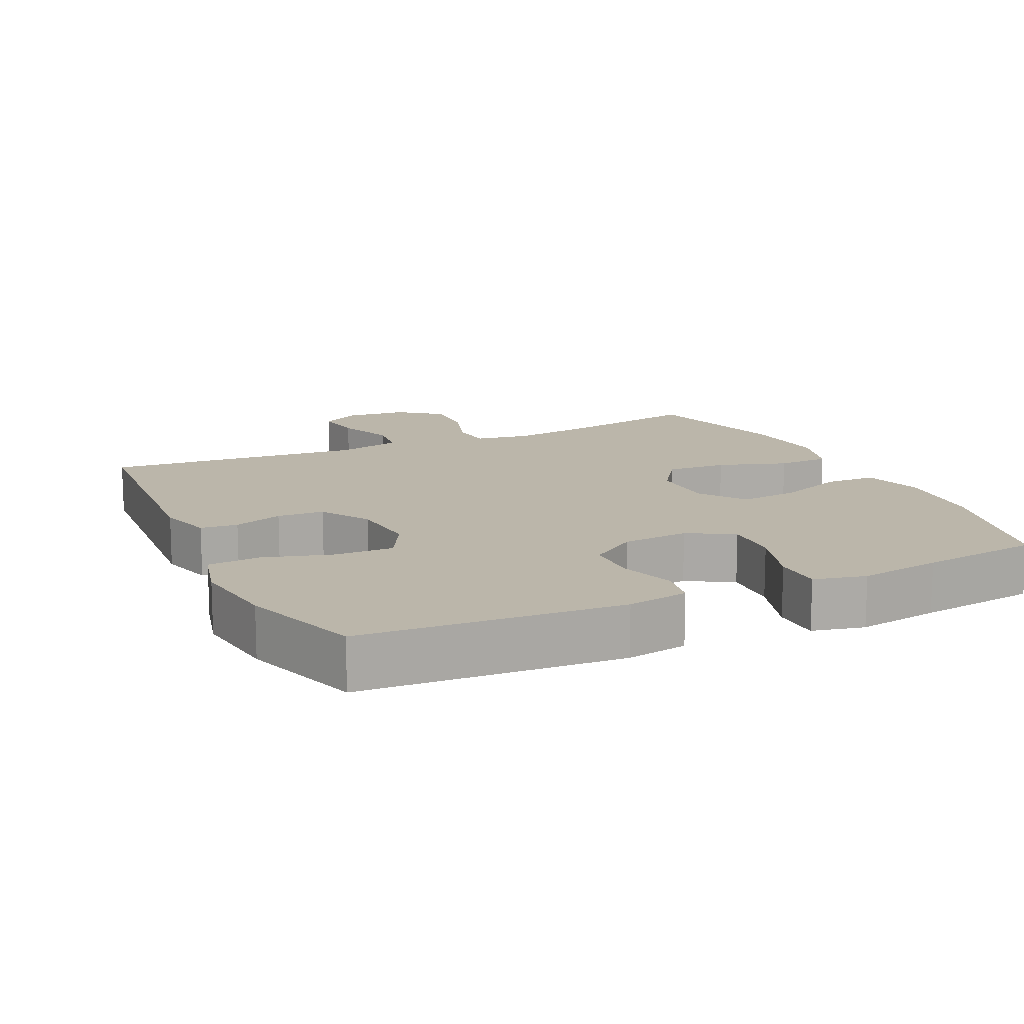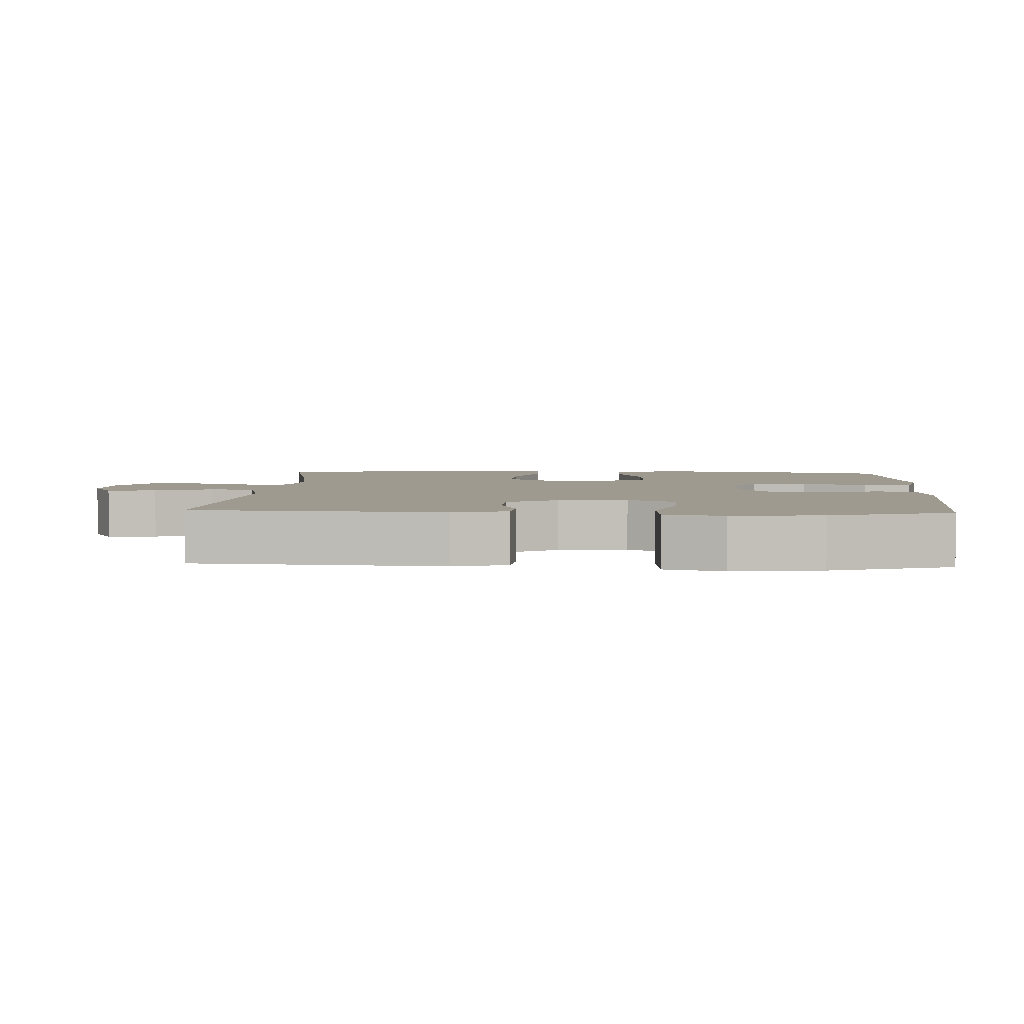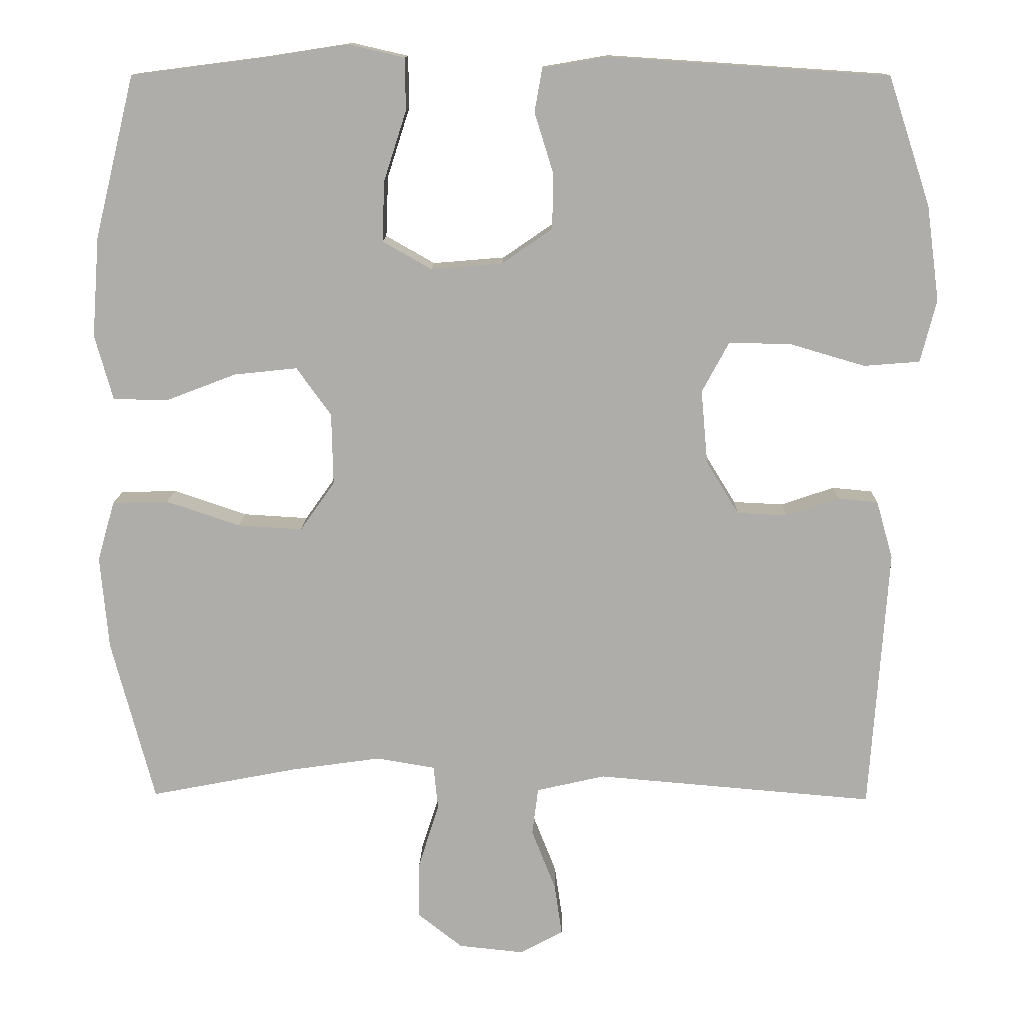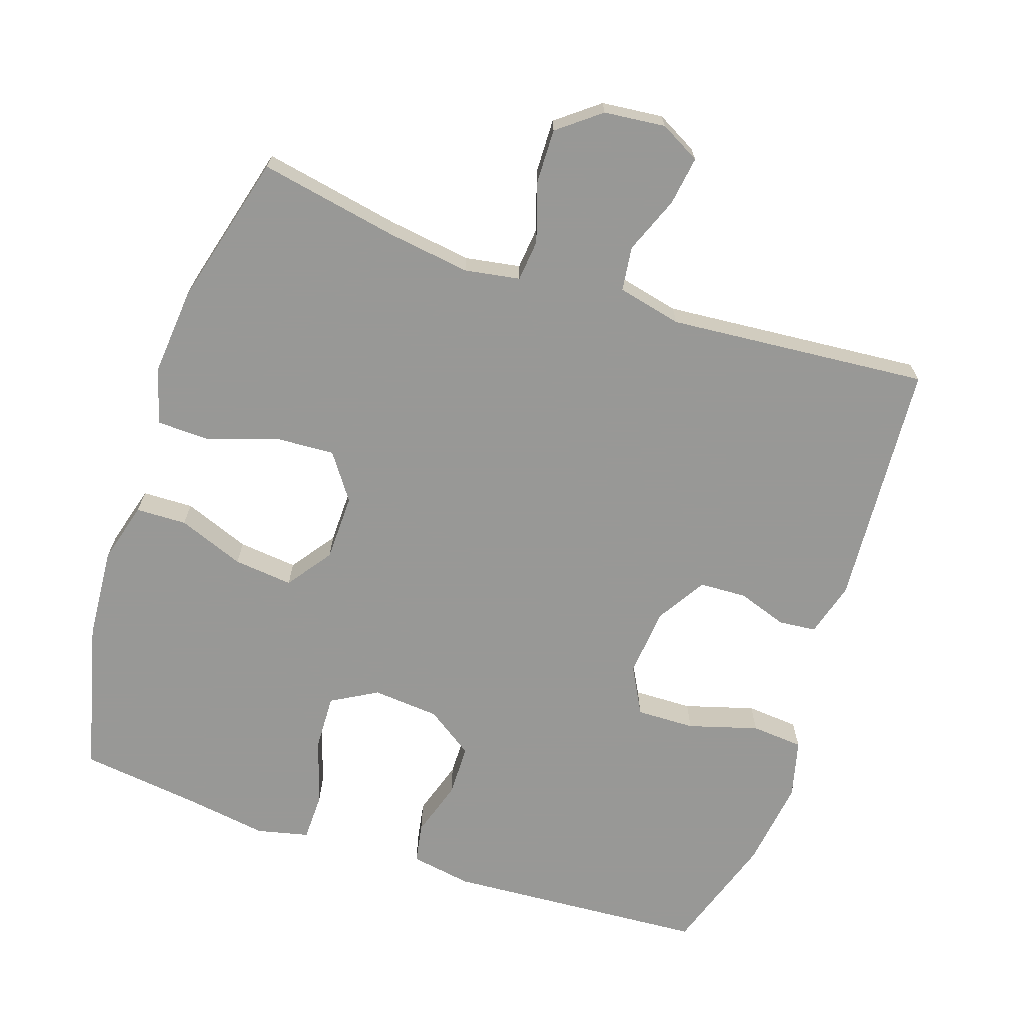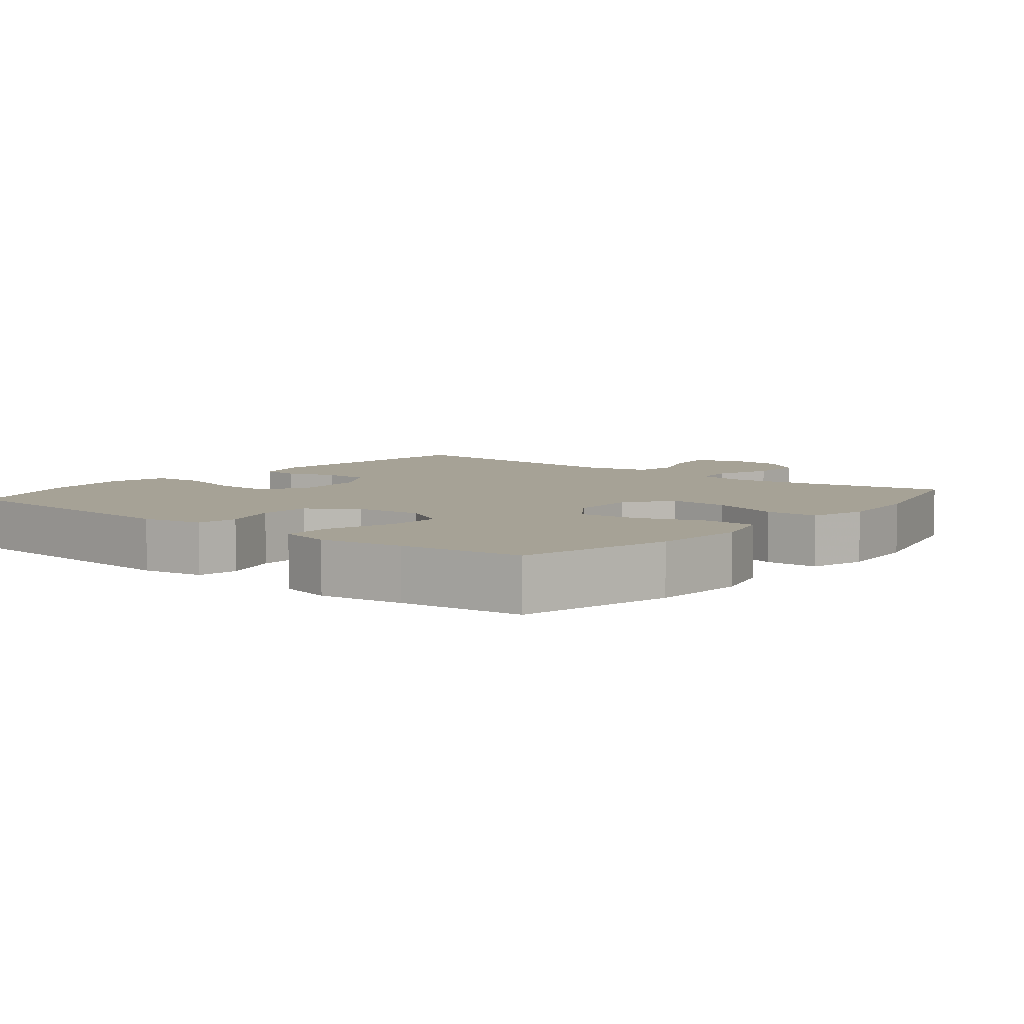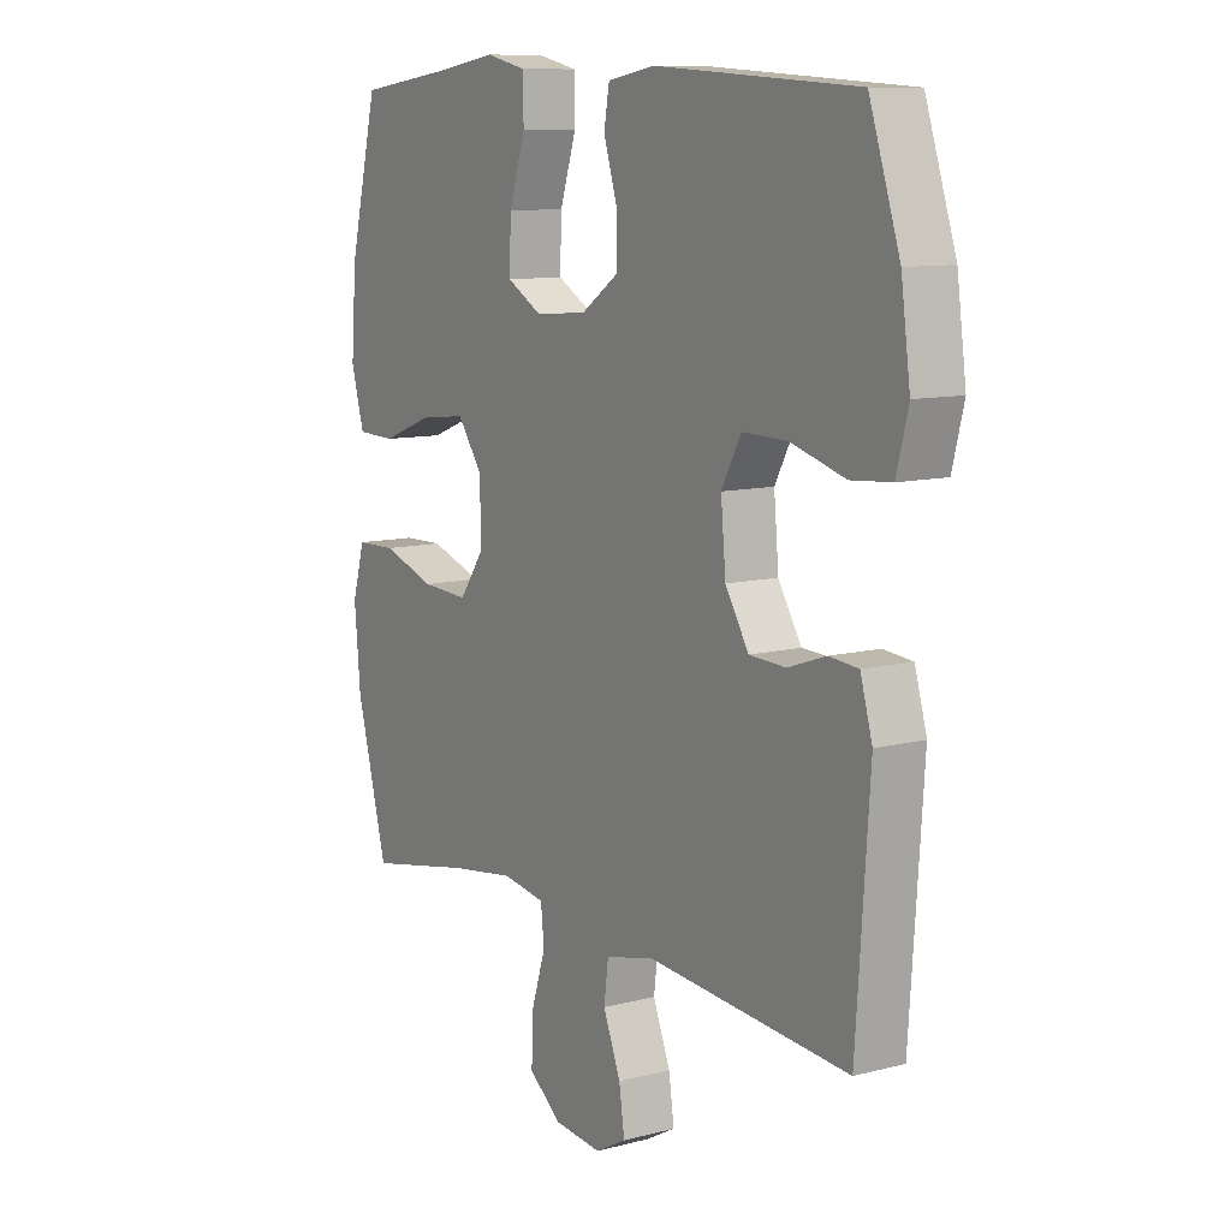
<metadata>
{"format":"obj","ext":"obj","renderer":"f3d","projection":"perspective","resolution":1024,"background":"white","views":[{"elev":14.0,"azim":-25.1,"up":"+Y"},{"elev":3.9,"azim":-87.0,"up":"+Y"},{"elev":12.6,"azim":-178.7,"up":"+Z"},{"elev":-68.5,"azim":161.5,"up":"+Y"},{"elev":6.3,"azim":39.2,"up":"+Y"},{"elev":10.2,"azim":-123.3,"up":"+Z"}]}
</metadata>
<code>
v 0.5 0.07 0.5
v 0.553 0.07 0.285
v 0.563 0.07 0.152
v 0.539 0.07 0.066
v 0.467 0.07 0.064
v 0.373 0.07 0.1
v 0.289 0.07 0.109
v 0.243 0.07 0.045
v 0.241 0.07 -0.05
v 0.287 0.07 -0.115
v 0.373 0.07 -0.11
v 0.471 0.07 -0.077
v 0.545 0.07 -0.079
v 0.568 0.07 -0.159
v 0.557 0.07 -0.283
v 0.5 0.07 -0.5
v 0.304 0.07 -0.462
v 0.185 0.07 -0.445
v 0.107 0.07 -0.458
v 0.101 0.07 -0.517
v 0.128 0.07 -0.601
v 0.13 0.07 -0.678
v 0.07 0.07 -0.725
v -0.017 0.07 -0.734
v -0.074 0.07 -0.703
v -0.064 0.07 -0.634
v -0.032 0.07 -0.553
v -0.04 0.07 -0.49
v -0.131 0.07 -0.469
v -0.5 0.07 -0.5
v -0.524 0.07 -0.15
v -0.502 0.07 -0.073
v -0.449 0.07 -0.068
v -0.379 0.07 -0.092
v -0.312 0.07 -0.089
v -0.269 0.07 -0.019
v -0.26 0.07 0.079
v -0.296 0.07 0.146
v -0.379 0.07 0.144
v -0.478 0.07 0.115
v -0.552 0.07 0.121
v -0.573 0.07 0.204
v -0.556 0.07 0.33
v -0.5 0.07 0.5
v -0.13 0.07 0.524
v -0.043 0.07 0.509
v -0.033 0.07 0.452
v -0.058 0.07 0.372
v -0.057 0.07 0.298
v 0.01 0.07 0.252
v 0.105 0.07 0.244
v 0.17 0.07 0.281
v 0.167 0.07 0.361
v 0.137 0.07 0.454
v 0.138 0.07 0.523
v 0.212 0.07 0.54
v 0.329 0.07 0.522
v 0.5 0 0.5
v 0.553 0 0.285
v 0.563 0 0.152
v 0.539 0 0.066
v 0.467 0 0.064
v 0.373 0 0.1
v 0.289 0 0.109
v 0.243 0 0.045
v 0.241 0 -0.05
v 0.287 0 -0.115
v 0.373 0 -0.11
v 0.471 0 -0.077
v 0.545 0 -0.079
v 0.568 0 -0.159
v 0.557 0 -0.283
v 0.5 0 -0.5
v 0.304 0 -0.462
v 0.185 0 -0.445
v 0.107 0 -0.458
v 0.101 0 -0.517
v 0.128 0 -0.601
v 0.13 0 -0.678
v 0.07 0 -0.725
v -0.017 0 -0.734
v -0.074 0 -0.703
v -0.064 0 -0.634
v -0.032 0 -0.553
v -0.04 0 -0.49
v -0.131 0 -0.469
v -0.5 0 -0.5
v -0.524 0 -0.15
v -0.502 0 -0.073
v -0.449 0 -0.068
v -0.379 0 -0.092
v -0.312 0 -0.089
v -0.269 0 -0.019
v -0.26 0 0.079
v -0.296 0 0.146
v -0.379 0 0.144
v -0.478 0 0.115
v -0.552 0 0.121
v -0.573 0 0.204
v -0.556 0 0.33
v -0.5 0 0.5
v -0.13 0 0.524
v -0.043 0 0.509
v -0.033 0 0.452
v -0.058 0 0.372
v -0.057 0 0.298
v 0.01 0 0.252
v 0.105 0 0.244
v 0.17 0 0.281
v 0.167 0 0.361
v 0.137 0 0.454
v 0.138 0 0.523
v 0.212 0 0.54
v 0.329 0 0.522
f 55 56 57
f 54 55 57
f 53 54 57
f 4 5 6
f 3 4 6
f 2 3 6
f 1 2 6
f 57 1 6
f 53 57 6
f 52 53 6
f 51 52 6 7
f 50 51 7 8
f 49 50 8 9
f 46 47 48
f 45 46 48
f 44 45 48
f 43 44 48
f 42 43 48
f 41 42 48
f 40 41 48
f 39 40 48
f 38 39 48 49
f 49 9 10
f 38 49 10
f 37 38 10
f 32 33 34
f 31 32 34
f 30 31 34
f 29 30 34
f 28 29 34 35
f 25 26 27
f 24 25 27
f 23 24 27
f 22 23 27
f 21 22 27
f 20 21 27
f 19 20 27 28
f 15 16 17
f 14 15 17
f 13 14 17
f 12 13 17
f 11 12 17
f 10 11 17 18
f 10 18 19
f 37 10 19
f 36 37 19
f 19 28 35 36
f 114 113 112
f 114 112 111
f 114 111 110
f 63 62 61
f 63 61 60
f 63 60 59
f 63 59 58
f 63 58 114
f 63 114 110
f 63 110 109
f 64 63 109 108
f 65 64 108 107
f 66 65 107 106
f 105 104 103
f 105 103 102
f 105 102 101
f 105 101 100
f 105 100 99
f 105 99 98
f 105 98 97
f 105 97 96
f 106 105 96 95
f 67 66 106
f 67 106 95
f 67 95 94
f 91 90 89
f 91 89 88
f 91 88 87
f 91 87 86
f 92 91 86 85
f 84 83 82
f 84 82 81
f 84 81 80
f 84 80 79
f 84 79 78
f 84 78 77
f 85 84 77 76
f 74 73 72
f 74 72 71
f 74 71 70
f 74 70 69
f 74 69 68
f 75 74 68 67
f 76 75 67
f 76 67 94
f 76 94 93
f 93 92 85 76
f 1 58 59 2
f 2 59 60 3
f 3 60 61 4
f 4 61 62 5
f 5 62 63 6
f 6 63 64 7
f 7 64 65 8
f 8 65 66 9
f 9 66 67 10
f 10 67 68 11
f 11 68 69 12
f 12 69 70 13
f 13 70 71 14
f 14 71 72 15
f 15 72 73 16
f 16 73 74 17
f 17 74 75 18
f 18 75 76 19
f 19 76 77 20
f 20 77 78 21
f 21 78 79 22
f 22 79 80 23
f 23 80 81 24
f 24 81 82 25
f 25 82 83 26
f 26 83 84 27
f 27 84 85 28
f 28 85 86 29
f 29 86 87 30
f 30 87 88 31
f 31 88 89 32
f 32 89 90 33
f 33 90 91 34
f 34 91 92 35
f 35 92 93 36
f 36 93 94 37
f 37 94 95 38
f 38 95 96 39
f 39 96 97 40
f 40 97 98 41
f 41 98 99 42
f 42 99 100 43
f 43 100 101 44
f 44 101 102 45
f 45 102 103 46
f 46 103 104 47
f 47 104 105 48
f 48 105 106 49
f 49 106 107 50
f 50 107 108 51
f 51 108 109 52
f 52 109 110 53
f 53 110 111 54
f 54 111 112 55
f 55 112 113 56
f 56 113 114 57
f 57 114 58 1

</code>
